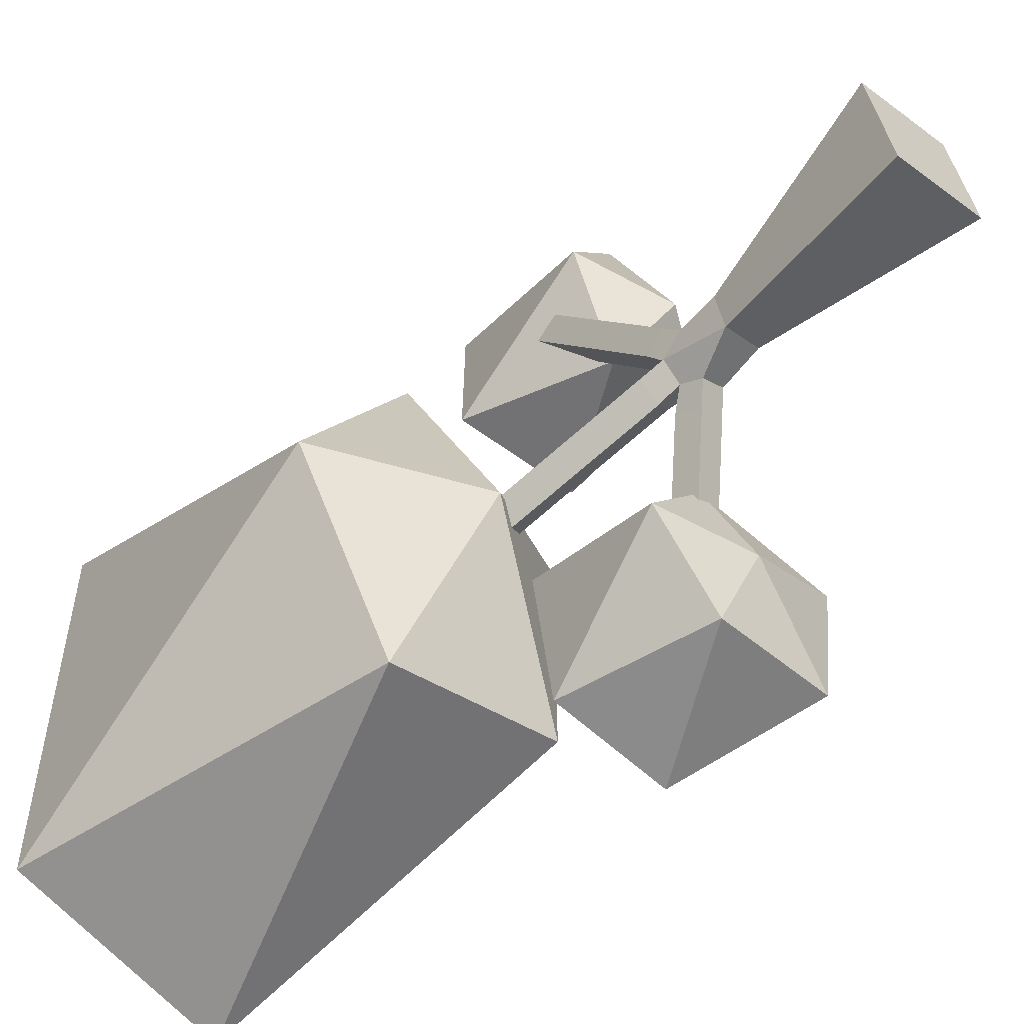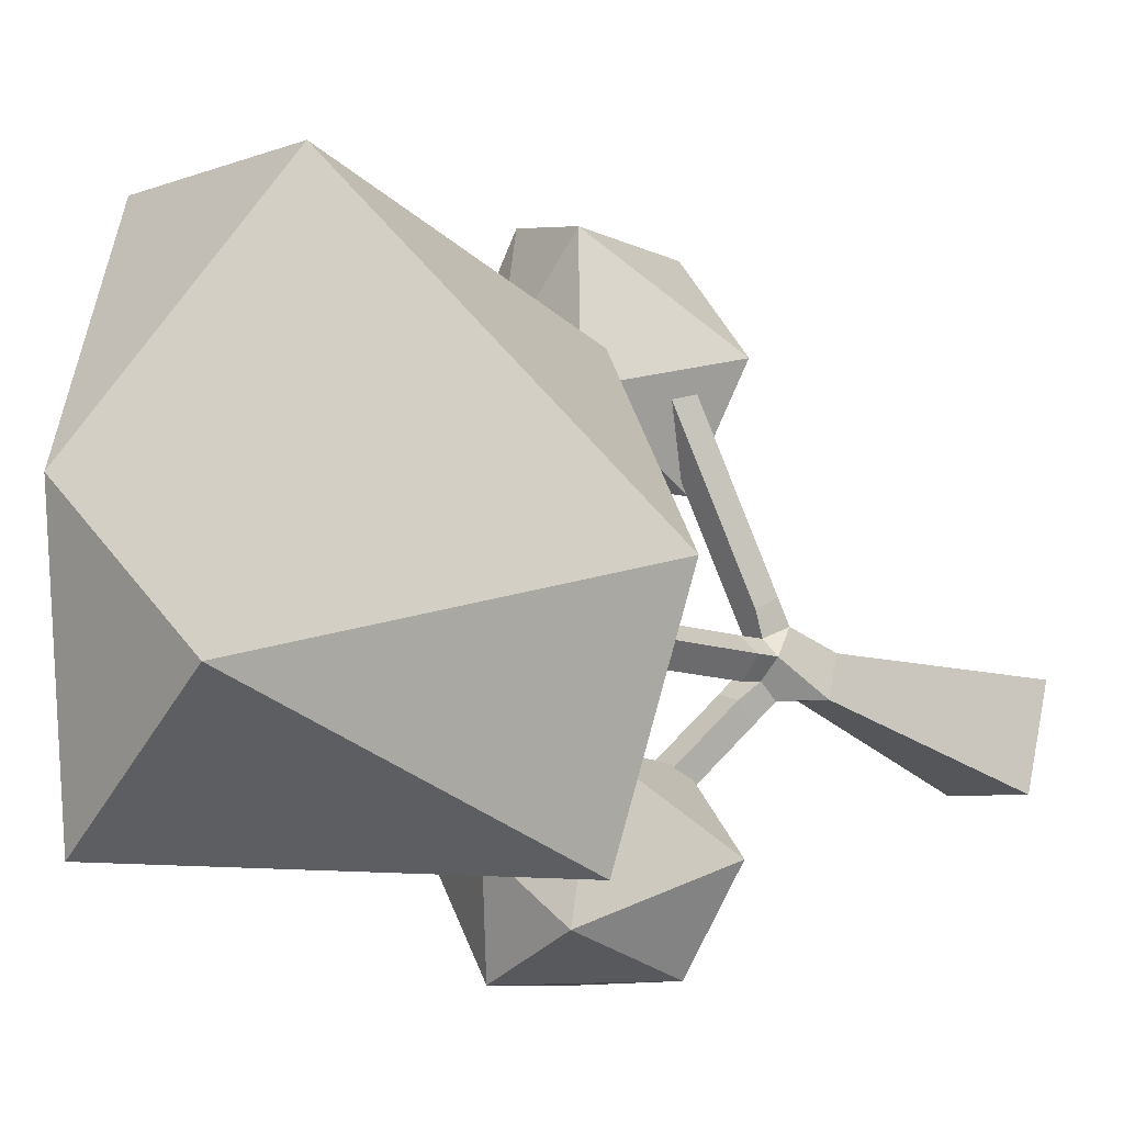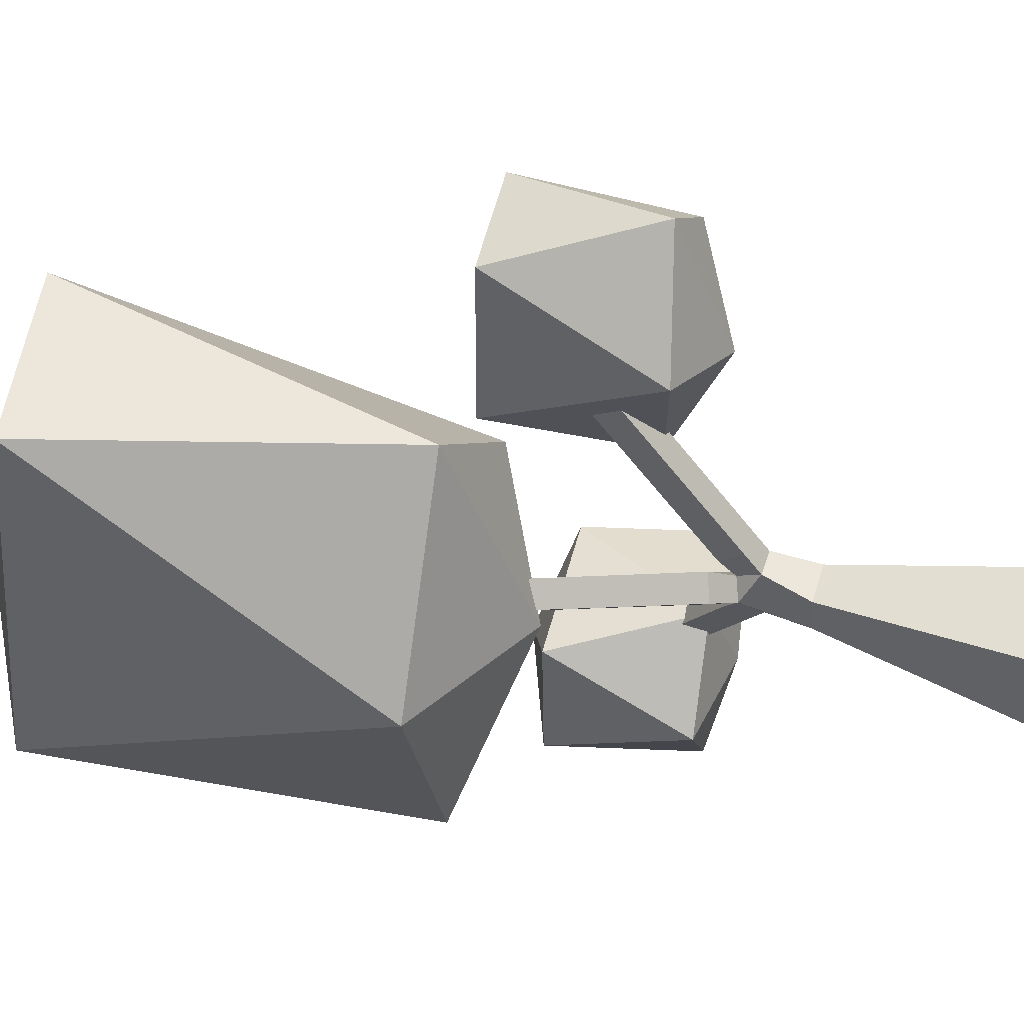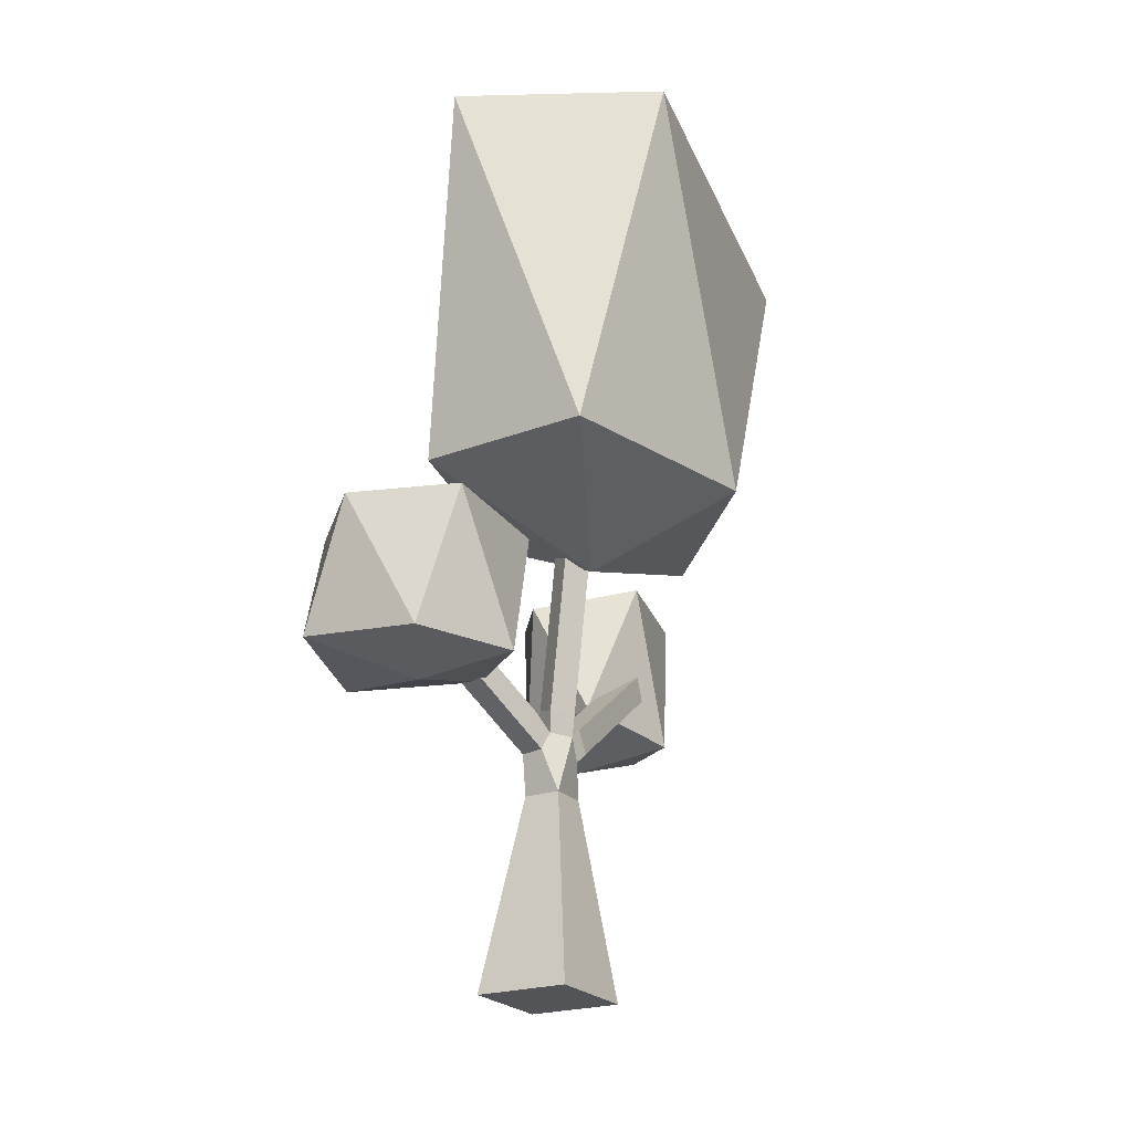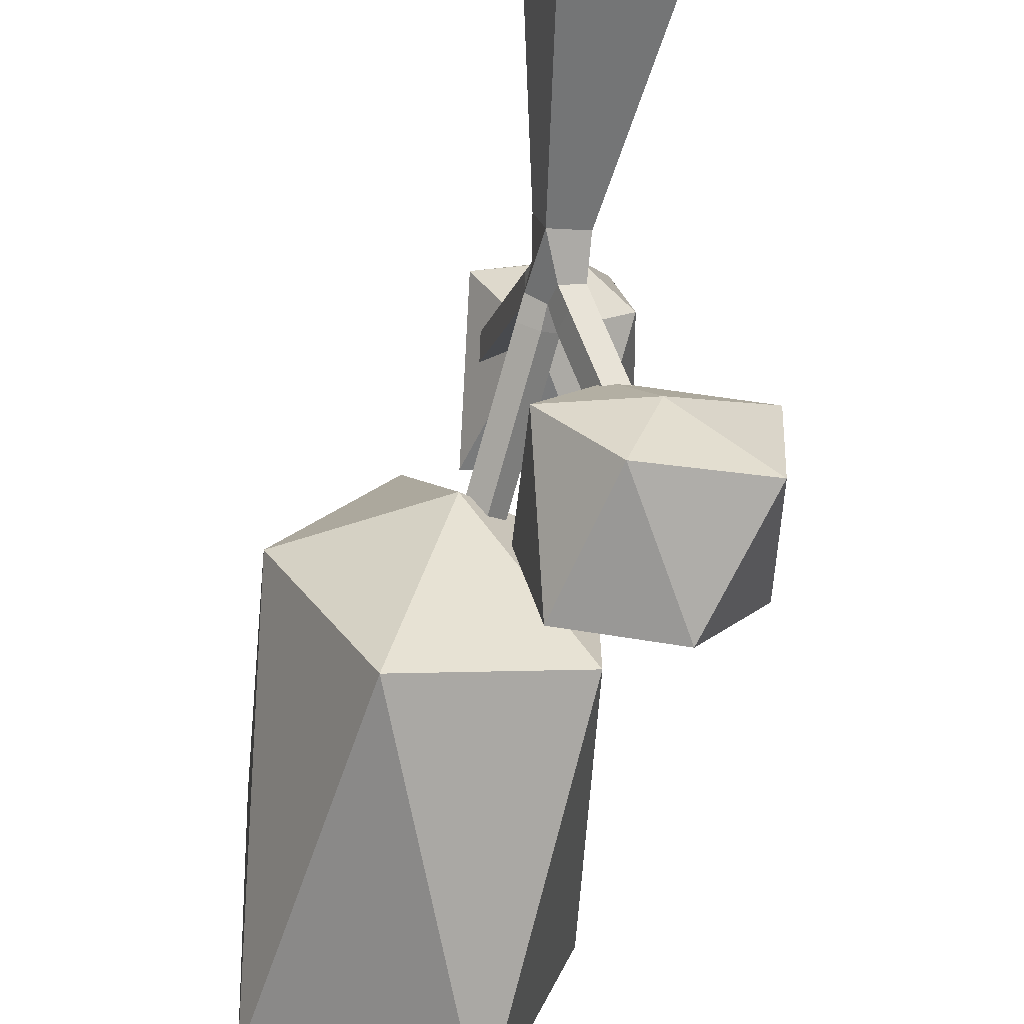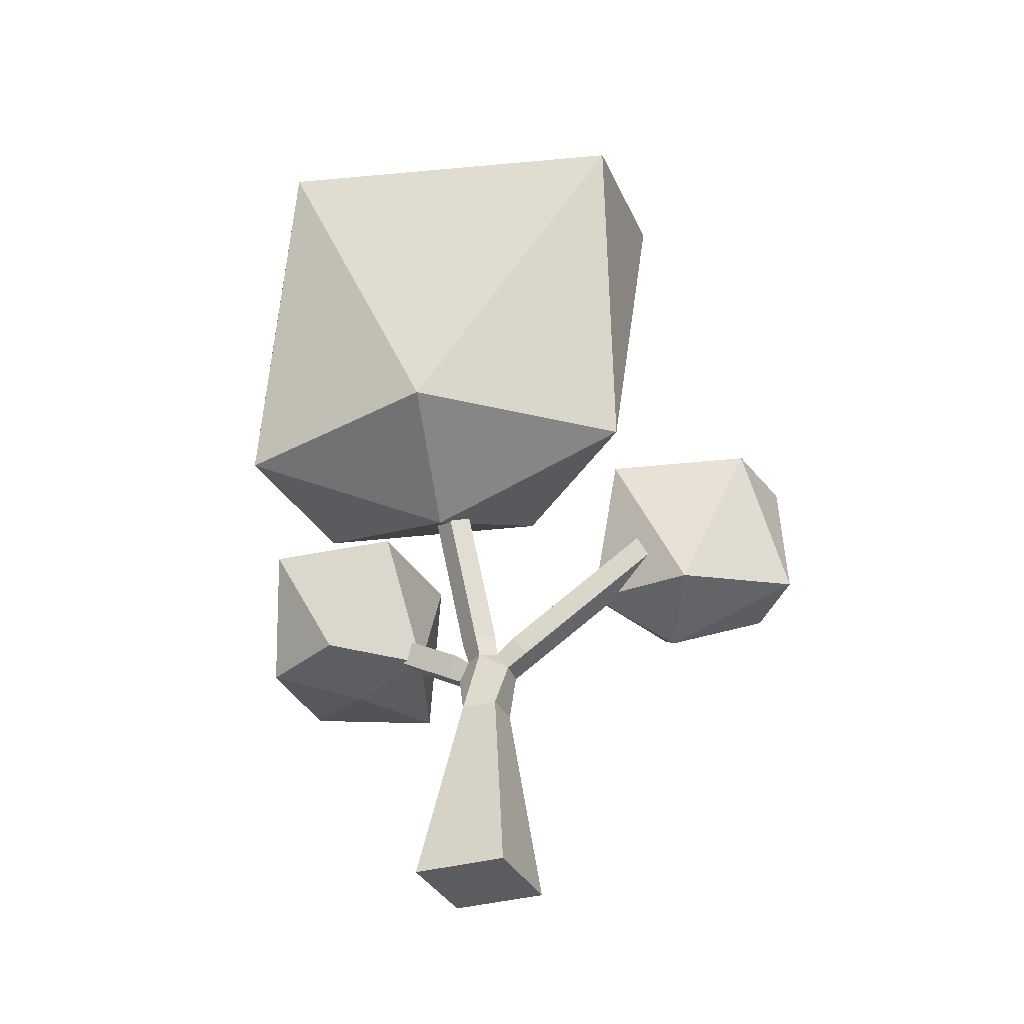
<metadata>
{"format":"obj","ext":"obj","renderer":"f3d","projection":"perspective","resolution":1024,"background":"white","views":[{"elev":-59.2,"azim":-41.4,"up":"+Z"},{"elev":-24.4,"azim":-126.7,"up":"+Z"},{"elev":39.0,"azim":-72.2,"up":"+Z"},{"elev":-22.1,"azim":-164.0,"up":"+Y"},{"elev":-68.6,"azim":-7.4,"up":"+Z"},{"elev":-35.4,"azim":-81.3,"up":"+Y"}]}
</metadata>
<code>
o Icosphere.102
v -0.06965 0.7728 0.5795
v 0.02352 0.8776 0.8383
v -0.1489 0.8968 0.9371
v -0.3199 0.8483 0.6357
v -0.1618 0.8962 0.3546
v 0.07525 0.8709 0.5463
v -0.06578 1.281 0.9239
v -0.2836 1.278 0.827
v -0.2886 1.277 0.4441
v 0.01064 1.227 0.383
v 0.1338 1.277 0.7021
v -0.04239 1.31 0.595
f 1 2 3
f 2 1 6
f 1 3 4
f 1 4 5
f 1 5 6
f 2 6 11
f 3 2 7
f 4 3 8
f 5 4 9
f 6 5 10
f 2 11 7
f 3 7 8
f 4 8 9
f 5 9 10
f 6 10 11
f 7 11 12
f 8 7 12
f 9 8 12
f 10 9 12
f 11 10 12
o Icosphere.101
v -0.2989 1.126 -0.09435
v 0.0269 1.314 0.1424
v -0.4234 1.314 0.463
v -0.7017 1.314 -0.09435
v -0.4234 1.314 -0.6559
v 0.0269 1.314 -0.5096
v -0.7038 2.201 0.4761
v -0.6248 2.313 -0.5307
v 0.1039 2.212 -0.07938
v -0.3212 2.475 -0.1119
v -0.2189 2.297 0.5623
v -0.09923 2.268 -0.7249
f 13 14 15
f 14 13 18
f 13 15 16
f 13 16 17
f 13 17 18
f 14 18 21
f 21 23 14
f 16 15 19
f 17 16 20
f 20 24 17
f 19 23 22
f 16 19 20
f 24 22 21
f 20 19 22
f 17 24 18
f 23 19 15
f 24 21 18
f 23 21 22
f 24 20 22
f 15 14 23
o Icosphere.100
v 0.07289 0.75 -0.4083
v 0.3368 0.7951 -0.2391
v -0.02299 0.8039 -0.1977
v -0.1913 0.7884 -0.4455
v -0.003822 0.8037 -0.6593
v 0.3177 0.824 -0.5958
v 0.1603 1.168 -0.1761
v -0.1797 1.159 -0.2829
v -0.1137 1.173 -0.6474
v 0.182 1.164 -0.6879
v 0.3654 1.182 -0.367
v 0.06975 1.259 -0.4441
f 25 26 27
f 26 25 30
f 25 27 28
f 25 28 29
f 25 29 30
f 26 30 35
f 27 26 31
f 28 27 32
f 29 28 33
f 30 29 34
f 26 35 31
f 27 31 32
f 28 32 33
f 29 33 34
f 30 34 35
f 31 35 36
f 32 31 36
f 33 32 36
f 34 33 36
f 35 34 36
o Cube.025
v -0.05743 -0.004053 0.1734
v -0.3097 -0.004053 0.103
v -0.2394 0.004053 -0.1492
v 0.01291 0.004053 -0.07881
v -0.3208 1.394 -0.1125
v -0.2666 1.394 -0.158
v -0.2223 1.41 -0.1053
v -0.2765 1.41 -0.05975
v 0.02049 0.8774 -0.3598
v 0.08259 0.8774 -0.3257
v 0.06413 0.9369 -0.2921
v 0.002034 0.9369 -0.3262
v -0.2205 1.005 0.6064
v -0.2903 1.005 0.5939
v -0.2831 1.063 0.5539
v -0.2134 1.063 0.5664
v -0.1476 0.6523 -0.05358
v -0.08548 0.6523 -0.0195
v -0.1091 0.7139 0.01867
v -0.1623 0.7056 -0.02473
v -0.1196 0.6898 -0.1046
v -0.05747 0.6898 -0.07054
v -0.07593 0.7493 -0.0369
v -0.138 0.7493 -0.07098
v -0.09155 0.7273 -0.1557
v -0.02946 0.7273 -0.1216
v -0.04792 0.7869 -0.08794
v -0.11 0.7869 -0.122
v -0.06354 0.7648 -0.2067
v -0.001446 0.7648 -0.1726
v -0.01991 0.8244 -0.139
v -0.082 0.8244 -0.1731
v -0.03553 0.8023 -0.2577
v 0.02656 0.8023 -0.2236
v 0.008106 0.8619 -0.19
v -0.05399 0.8619 -0.2241
v -0.007518 0.8399 -0.3088
v 0.05458 0.8399 -0.2747
v 0.03612 0.8994 -0.241
v -0.02598 0.8994 -0.2751
v -0.2128 0.6993 0.01605
v -0.1817 0.7143 0.06438
v -0.2227 0.7625 0.00437
v -0.1684 0.7625 -0.04119
v -0.1241 0.7791 0.01152
v -0.1784 0.7791 0.05708
v -0.2325 0.8256 -0.007313
v -0.1782 0.8256 -0.05288
v -0.134 0.8422 -0.000161
v -0.1882 0.8422 0.0454
v -0.2423 0.8887 -0.019
v -0.1881 0.8887 -0.06456
v -0.1438 0.9053 -0.01184
v -0.198 0.9053 0.03372
v -0.2521 0.9518 -0.03068
v -0.1979 0.9518 -0.07624
v -0.1536 0.9684 -0.02353
v -0.2078 0.9684 0.02203
v -0.2619 1.015 -0.04236
v -0.2077 1.015 -0.08793
v -0.1634 1.032 -0.03521
v -0.2176 1.032 0.01035
v -0.2717 1.078 -0.05405
v -0.2175 1.078 -0.09961
v -0.1732 1.095 -0.04689
v -0.2274 1.095 -0.001331
v -0.2816 1.141 -0.06573
v -0.2273 1.141 -0.1113
v -0.183 1.158 -0.05858
v -0.2373 1.158 -0.01301
v -0.2914 1.204 -0.07741
v -0.2371 1.204 -0.123
v -0.1928 1.221 -0.07026
v -0.2471 1.221 -0.0247
v -0.3012 1.267 -0.08909
v -0.2469 1.267 -0.1347
v -0.2027 1.284 -0.08194
v -0.2569 1.284 -0.03638
v -0.311 1.33 -0.1008
v -0.2568 1.33 -0.1463
v -0.2125 1.347 -0.09363
v -0.2667 1.347 -0.04806
v -0.1323 0.6545 0.1124
v -0.202 0.6545 0.09995
v -0.1251 0.7126 0.07244
v -0.1421 0.6935 0.1673
v -0.2118 0.6935 0.1548
v -0.2047 0.7515 0.1149
v -0.1349 0.7515 0.1273
v -0.1519 0.7325 0.2222
v -0.2216 0.7325 0.2097
v -0.2145 0.7905 0.1698
v -0.1447 0.7905 0.1822
v -0.1617 0.7715 0.2771
v -0.2314 0.7715 0.2646
v -0.2243 0.8295 0.2246
v -0.1546 0.8295 0.2371
v -0.1715 0.8105 0.3319
v -0.2412 0.8105 0.3195
v -0.2341 0.8685 0.2795
v -0.1644 0.8685 0.292
v -0.1813 0.8494 0.3868
v -0.251 0.8494 0.3744
v -0.2439 0.9075 0.3344
v -0.1742 0.9075 0.3469
v -0.1911 0.8884 0.4417
v -0.2608 0.8884 0.4292
v -0.2537 0.9465 0.3893
v -0.184 0.9465 0.4017
v -0.2009 0.9274 0.4966
v -0.2706 0.9274 0.4841
v -0.2635 0.9855 0.4442
v -0.1938 0.9855 0.4566
v -0.2107 0.9664 0.5515
v -0.2804 0.9664 0.539
v -0.2733 1.024 0.4991
v -0.2036 1.024 0.5115
v -0.08717 0.2644 0.1326
v -0.2632 0.2644 0.08346
v -0.2141 0.27 -0.09244
v -0.0381 0.27 -0.04335
v -0.1036 0.4128 0.11
v -0.2374 0.4128 0.07266
v -0.2001 0.4171 -0.06105
v -0.06632 0.4171 -0.02374
v -0.1172 0.5353 0.09137
v -0.2162 0.5353 0.06376
v -0.1886 0.5385 -0.03516
v -0.08959 0.5385 -0.007556
f 66 67 63 62
f 65 66 62 61
f 64 61 57 60
f 63 64 60 59
f 62 63 59 58
f 55 78 121
f 61 62 58 57
f 54 55 121 119
f 53 164 77 56
f 77 120 78
f 60 57 53 56
f 59 60 56 55
f 58 59 55 54
f 164 53 54 165
f 163 162 119 120
f 57 58 54 53
f 164 163 120 77
f 165 54 119 162
f 52 51 50 49
f 48 47 46 45
f 44 43 42 41
f 37 38 39 40
f 67 68 64 63
f 68 65 61 64
f 69 70 66 65
f 70 71 67 66
f 71 72 68 67
f 72 69 65 68
f 73 74 70 69
f 74 75 71 70
f 75 76 72 71
f 76 73 69 72
f 45 46 74 73
f 46 47 75 74
f 47 48 76 75
f 48 45 73 76
f 79 80 56 77
f 80 81 55 56
f 81 82 78 55
f 82 79 77 78
f 83 84 80 79
f 84 85 81 80
f 85 86 82 81
f 86 83 79 82
f 87 88 84 83
f 88 89 85 84
f 89 90 86 85
f 90 87 83 86
f 91 92 88 87
f 92 93 89 88
f 93 94 90 89
f 94 91 87 90
f 95 96 92 91
f 96 97 93 92
f 97 98 94 93
f 98 95 91 94
f 99 100 96 95
f 100 101 97 96
f 101 102 98 97
f 102 99 95 98
f 103 104 100 99
f 104 105 101 100
f 105 106 102 101
f 106 103 99 102
f 107 108 104 103
f 108 109 105 104
f 109 110 106 105
f 110 107 103 106
f 111 112 108 107
f 112 113 109 108
f 113 114 110 109
f 114 111 107 110
f 115 116 112 111
f 116 117 113 112
f 117 118 114 113
f 118 115 111 114
f 41 42 116 115
f 42 43 117 116
f 43 44 118 117
f 44 41 115 118
f 122 123 120 119
f 123 124 78 120
f 124 125 121 78
f 125 122 119 121
f 126 127 123 122
f 127 128 124 123
f 128 129 125 124
f 129 126 122 125
f 130 131 127 126
f 131 132 128 127
f 132 133 129 128
f 133 130 126 129
f 134 135 131 130
f 135 136 132 131
f 136 137 133 132
f 137 134 130 133
f 138 139 135 134
f 139 140 136 135
f 140 141 137 136
f 141 138 134 137
f 142 143 139 138
f 143 144 140 139
f 144 145 141 140
f 145 142 138 141
f 146 147 143 142
f 147 148 144 143
f 148 149 145 144
f 149 146 142 145
f 150 151 147 146
f 151 152 148 147
f 152 153 149 148
f 153 150 146 149
f 49 50 151 150
f 50 51 152 151
f 51 52 153 152
f 52 49 150 153
f 154 155 38 37
f 155 156 39 38
f 156 157 40 39
f 157 154 37 40
f 158 159 155 154
f 159 160 156 155
f 160 161 157 156
f 161 158 154 157
f 162 163 159 158
f 163 164 160 159
f 164 165 161 160
f 165 162 158 161

</code>
